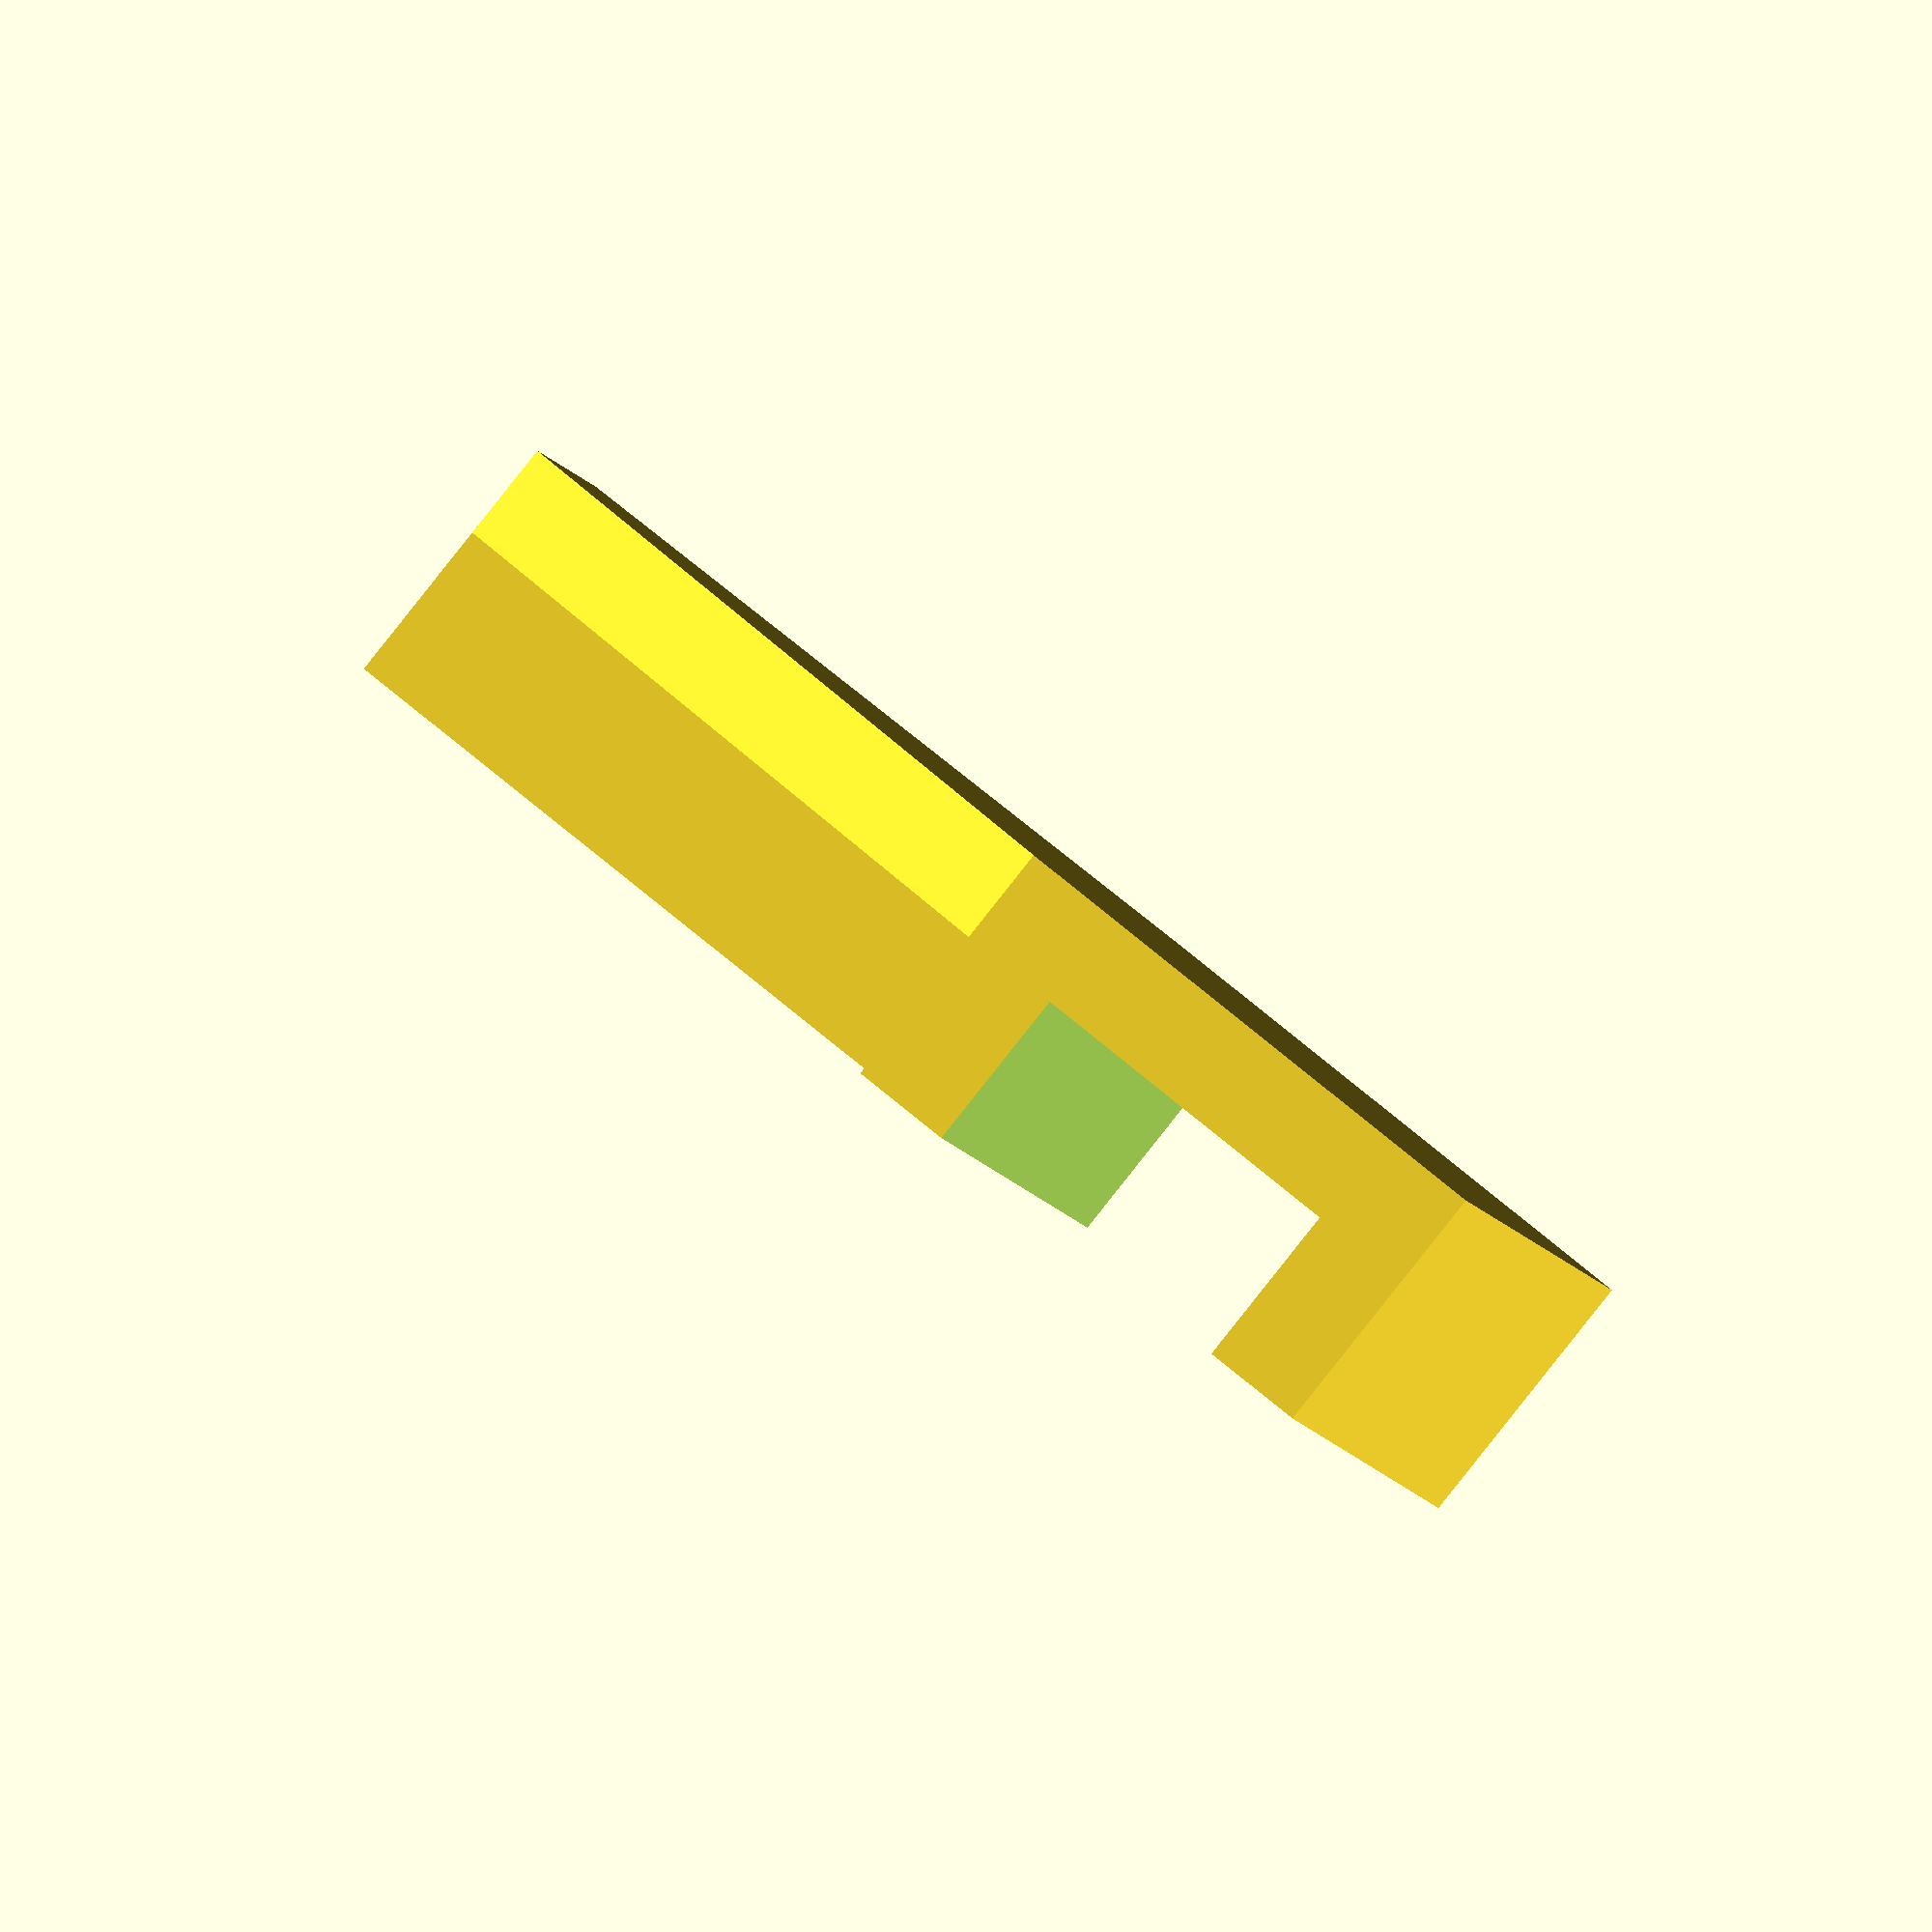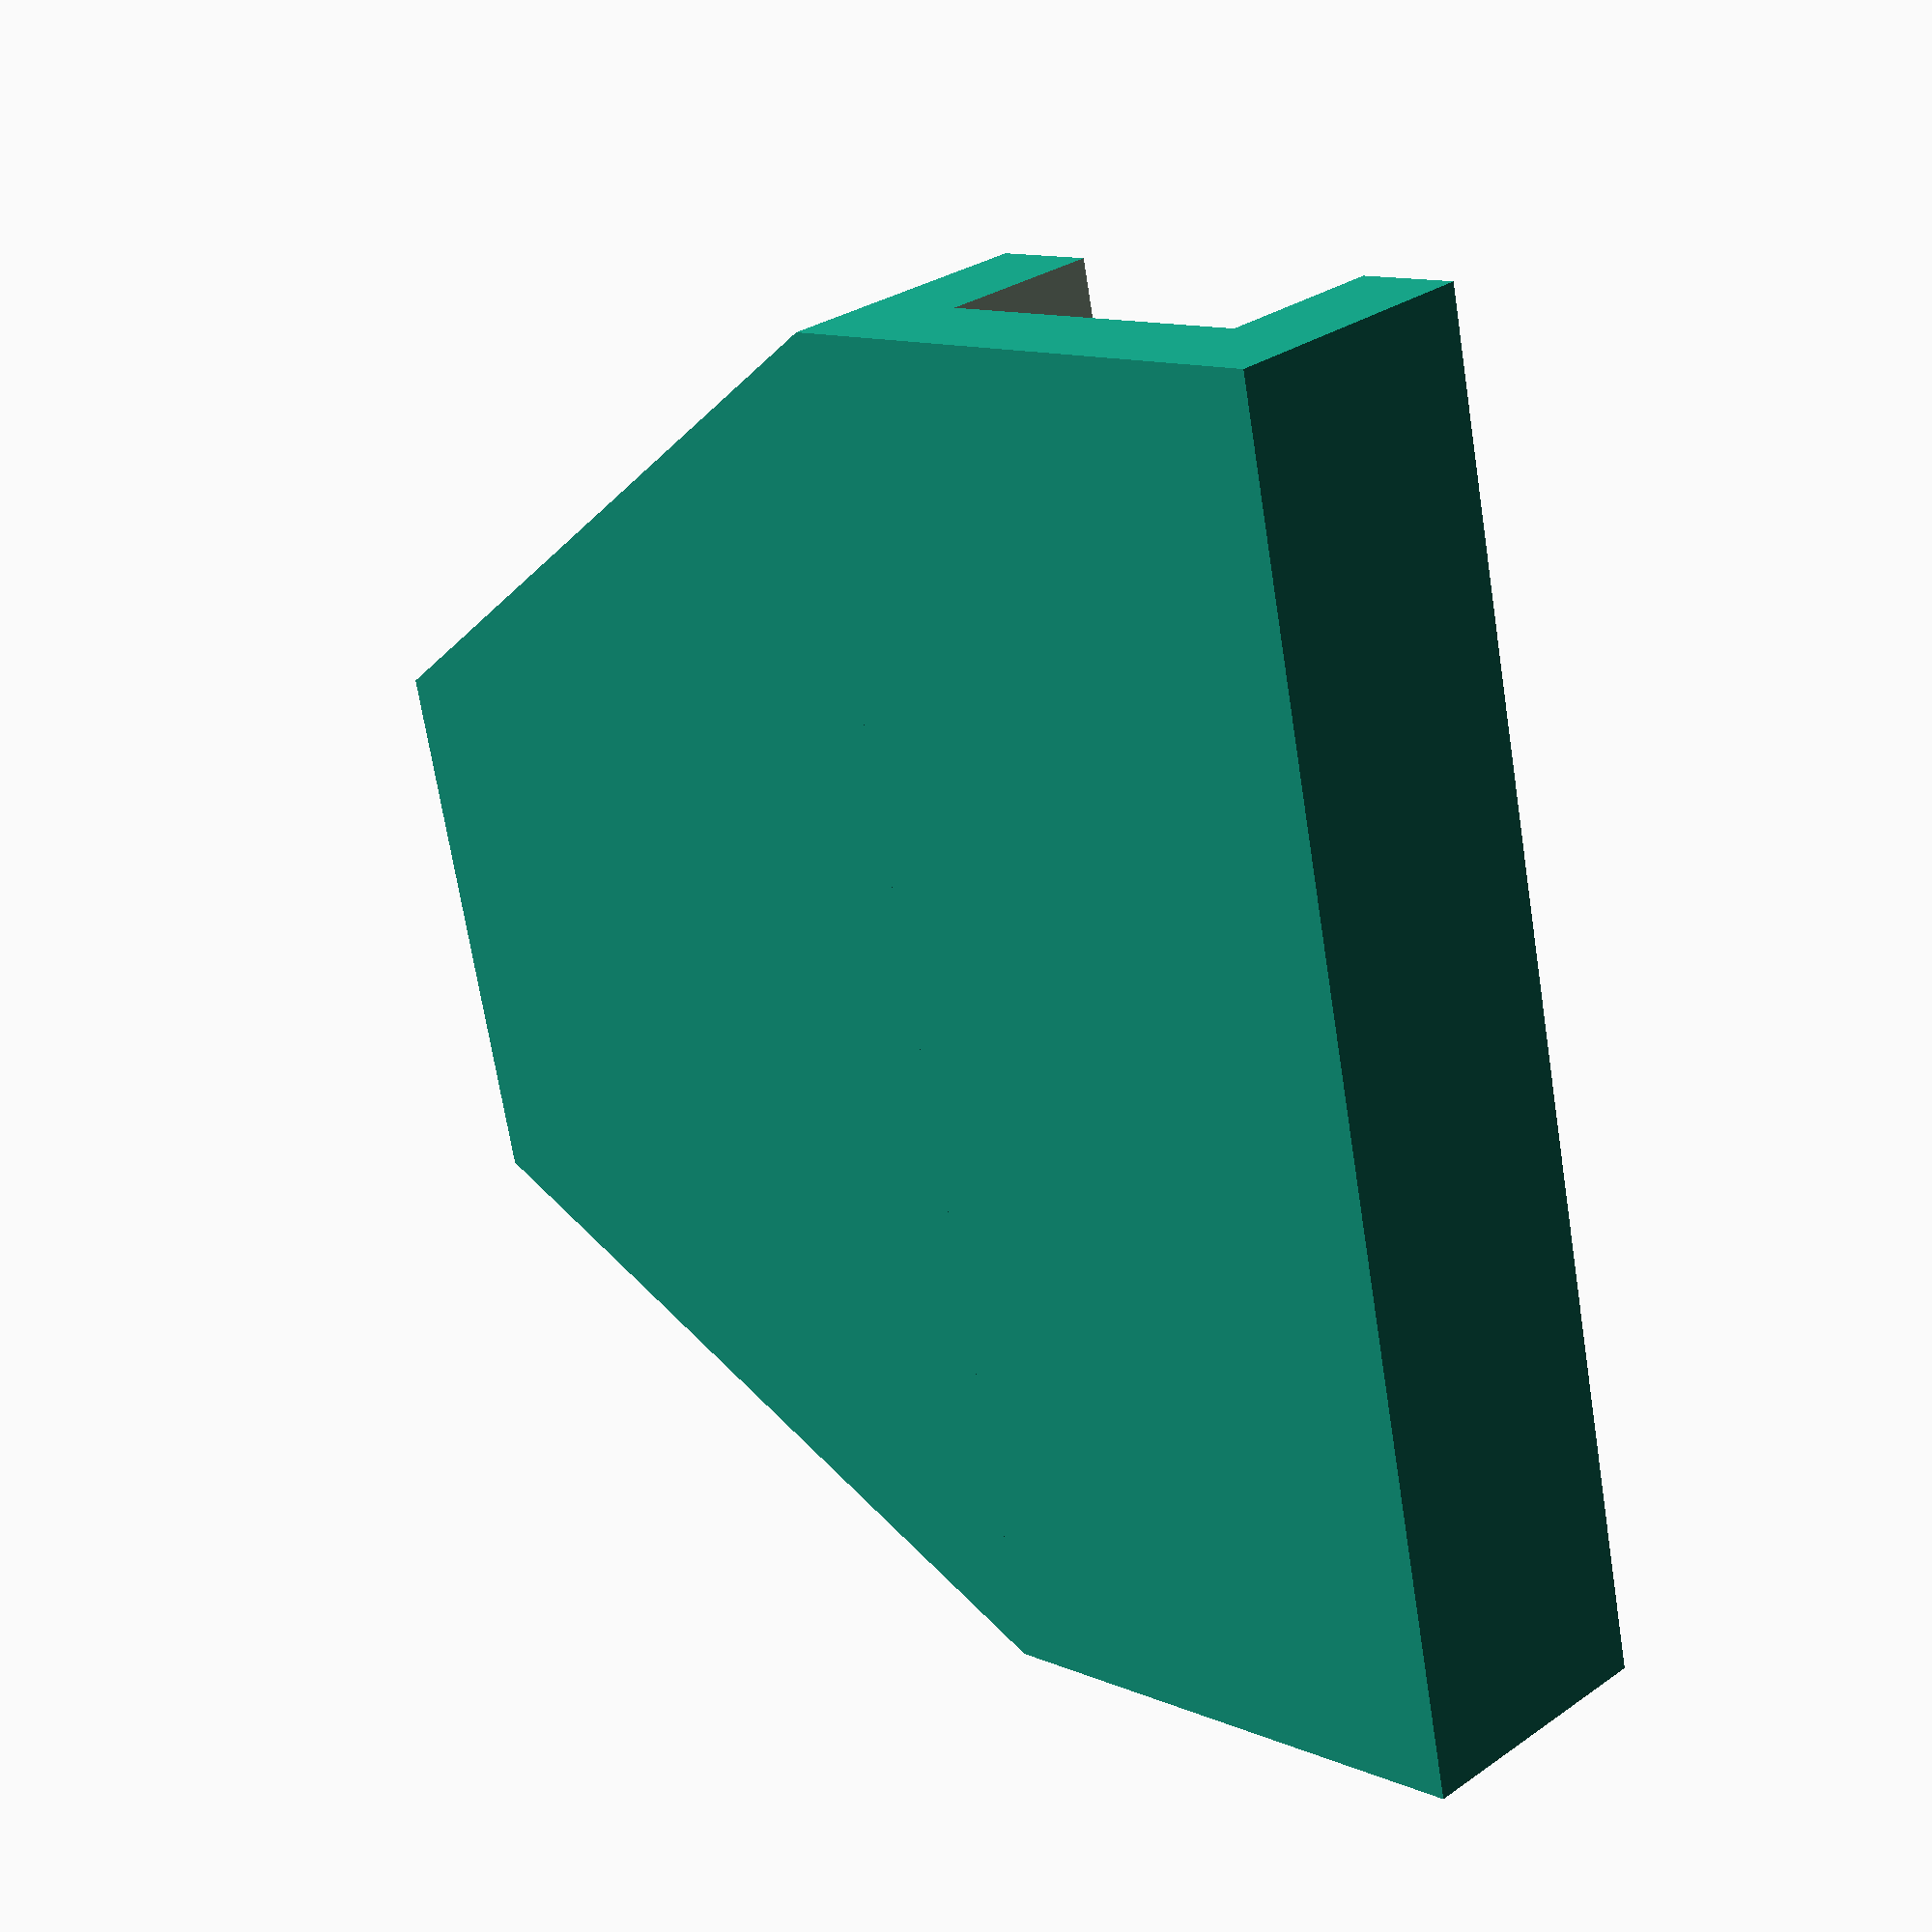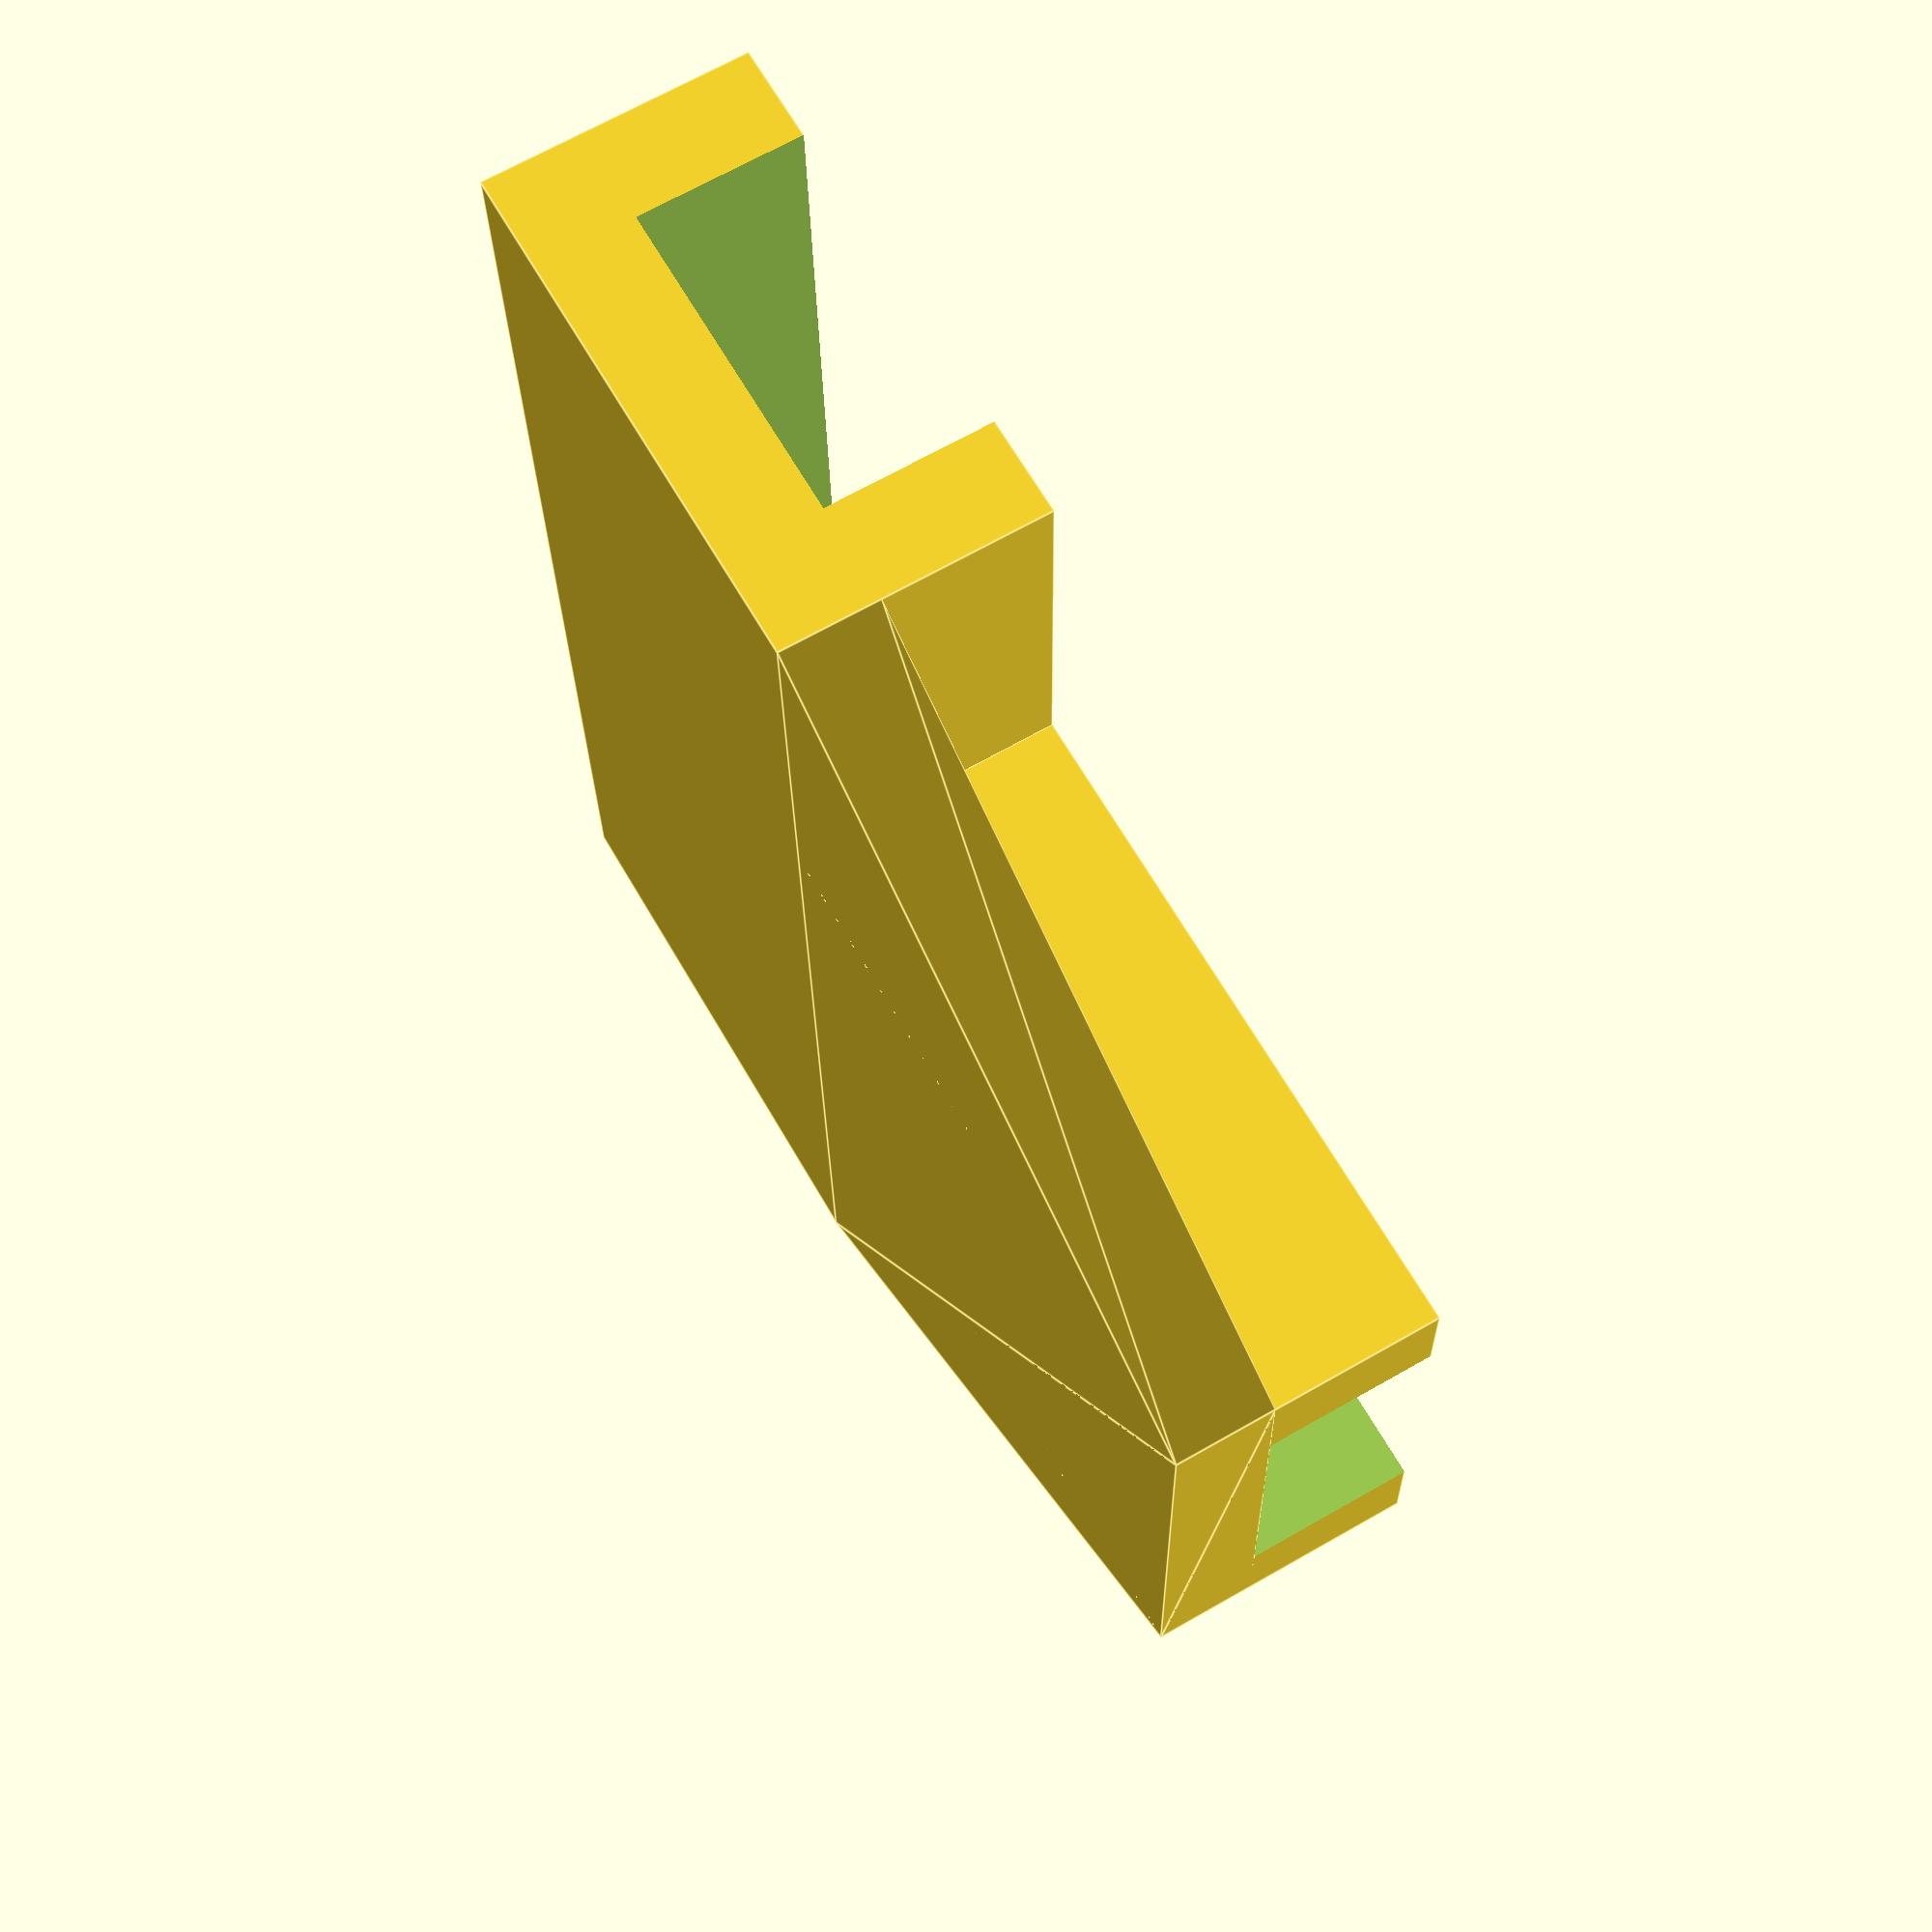
<openscad>
ml = 40;
thick = 3;
d = 10;

difference() {
    cube([d + 2 * thick, ml, d/2 + thick]);
    translate([thick, -1, thick]) cube([d, ml + 2, d/2 + 1]);
}
translate([d + 2 * thick, ml/2 - d/2 - thick, 0]) difference() {
    cube([ml / 2, d + 2 * thick, d/2 + thick]);
    translate([-1, thick, thick]) cube([ml / 2 + 2, d, d/2 + 1]);
}
linear_extrude(height = thick)
    polygon(points = [
                [d + 2 * thick, 0], [d + 2 * thick + ml/2, ml/2 - d/2 - thick],
                [d + 2 * thick + ml/2, ml/2 + d/2 + thick],
                [d + 2 * thick, ml]],
        paths = [[0, 1, 2, 3]]);
</openscad>
<views>
elev=88.9 azim=352.3 roll=141.5 proj=o view=wireframe
elev=330.5 azim=12.5 roll=224.2 proj=p view=solid
elev=112.6 azim=1.4 roll=299.9 proj=p view=edges
</views>
